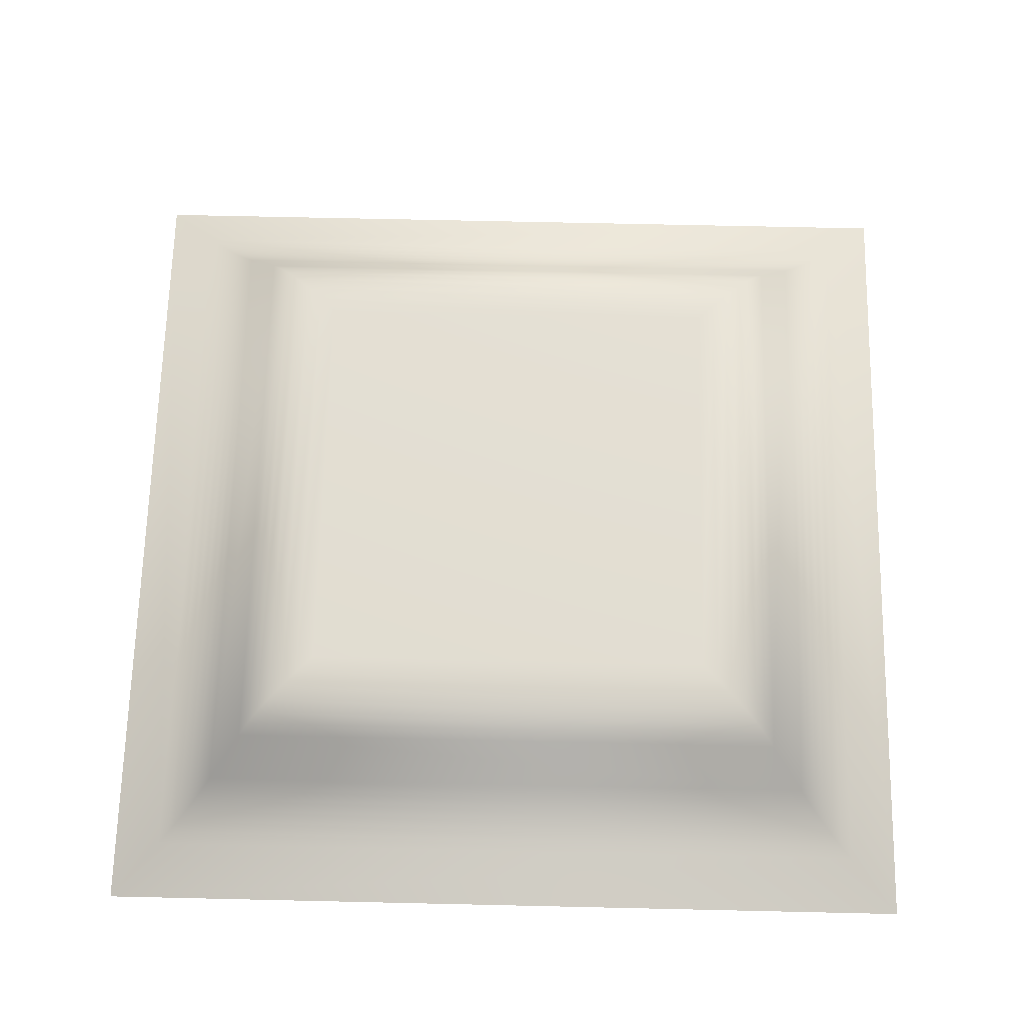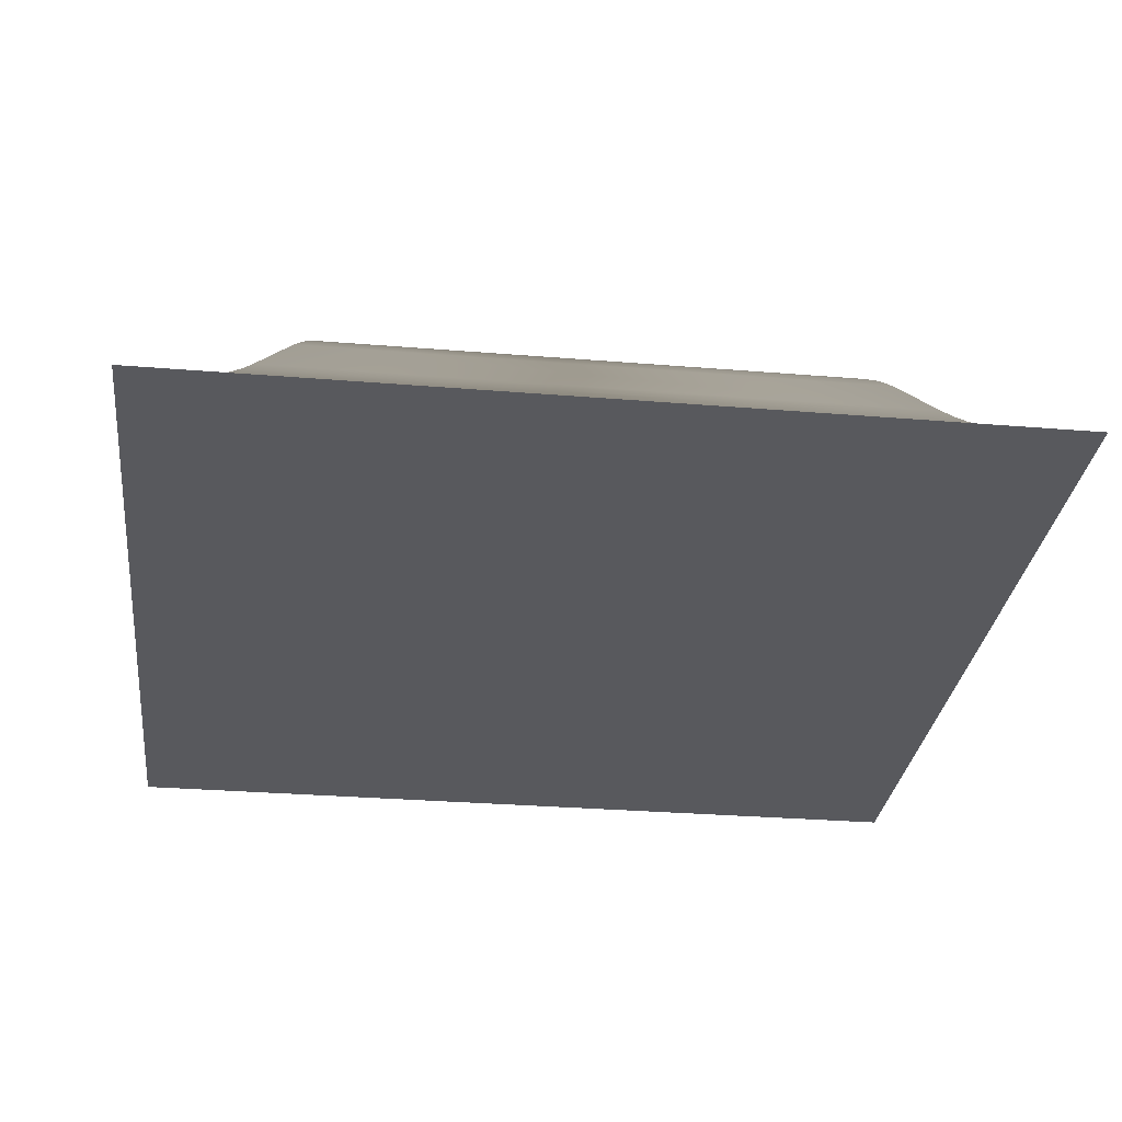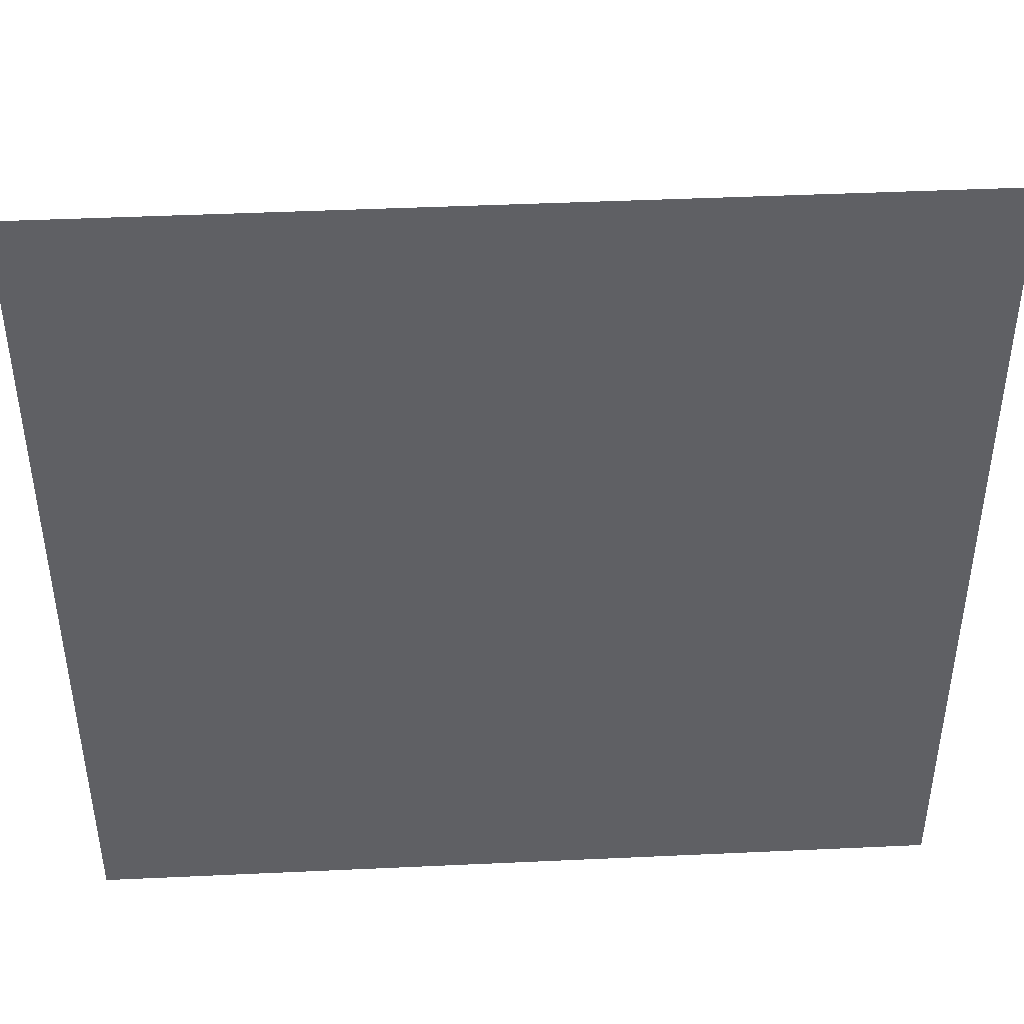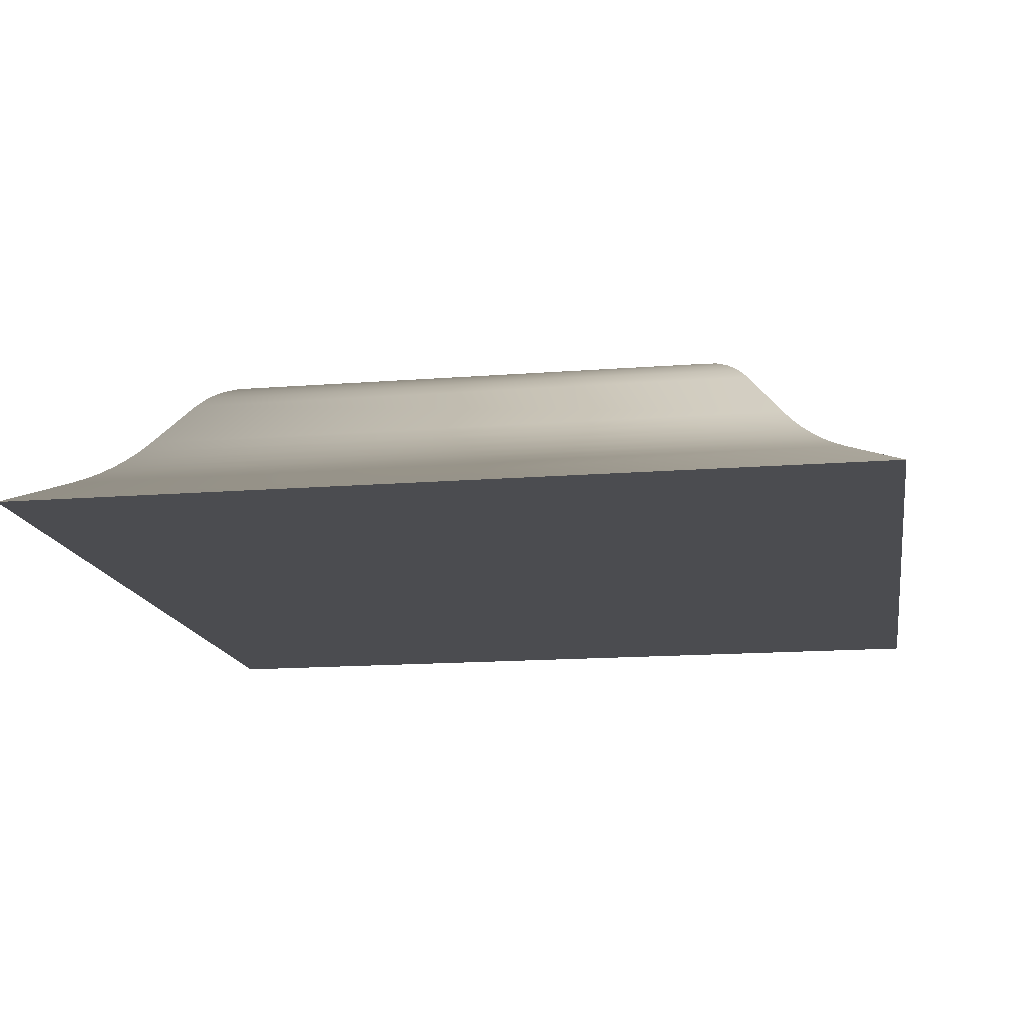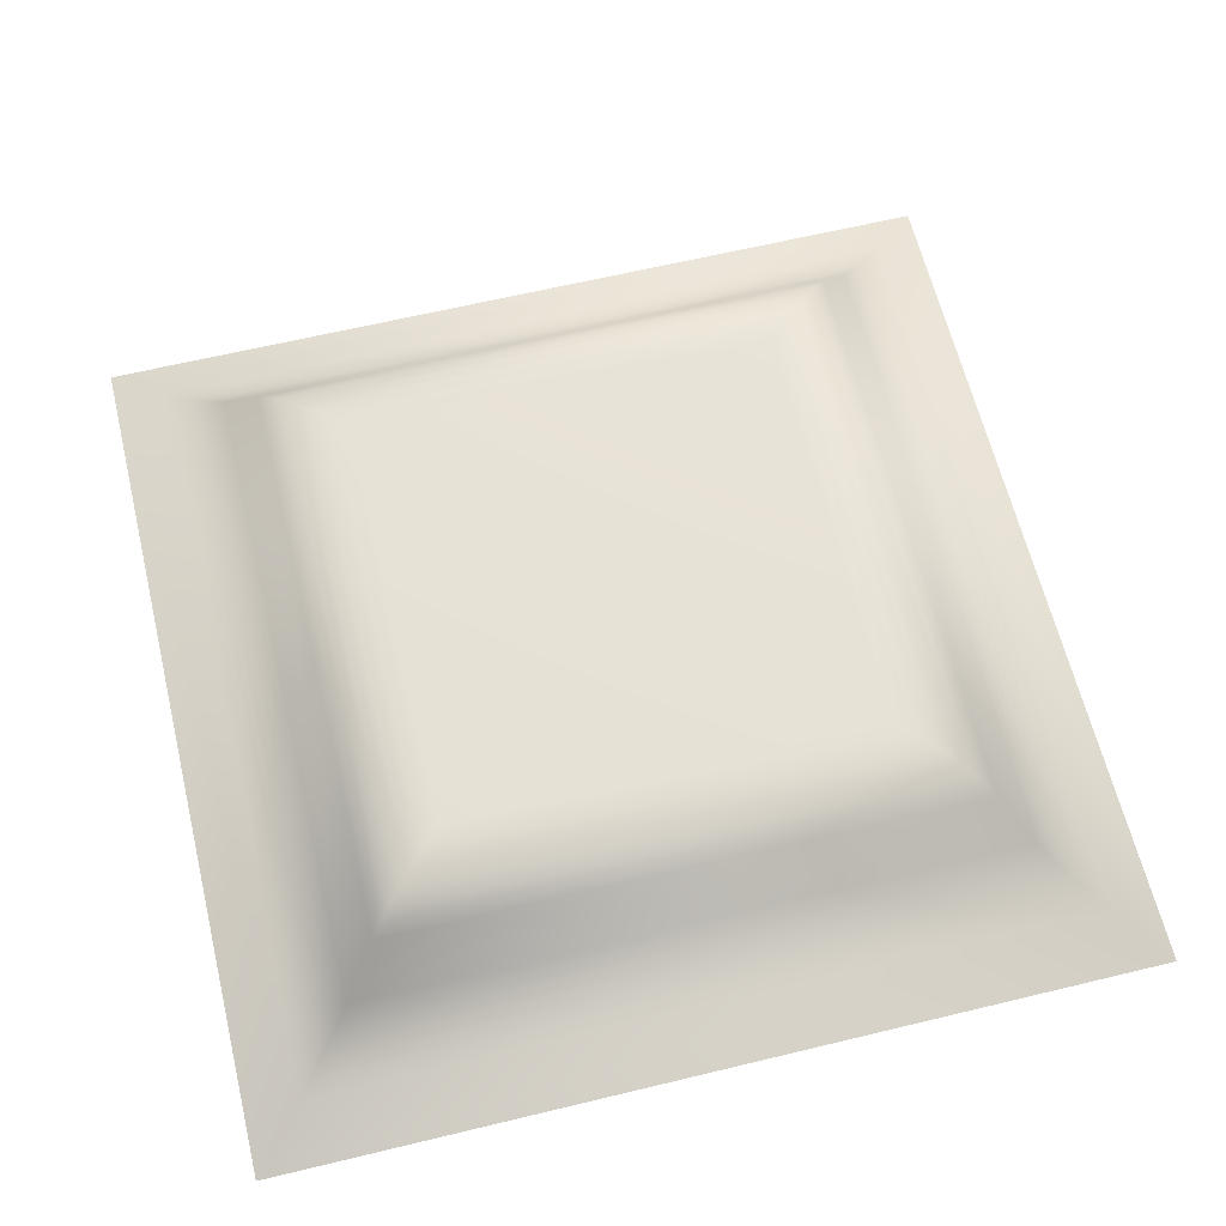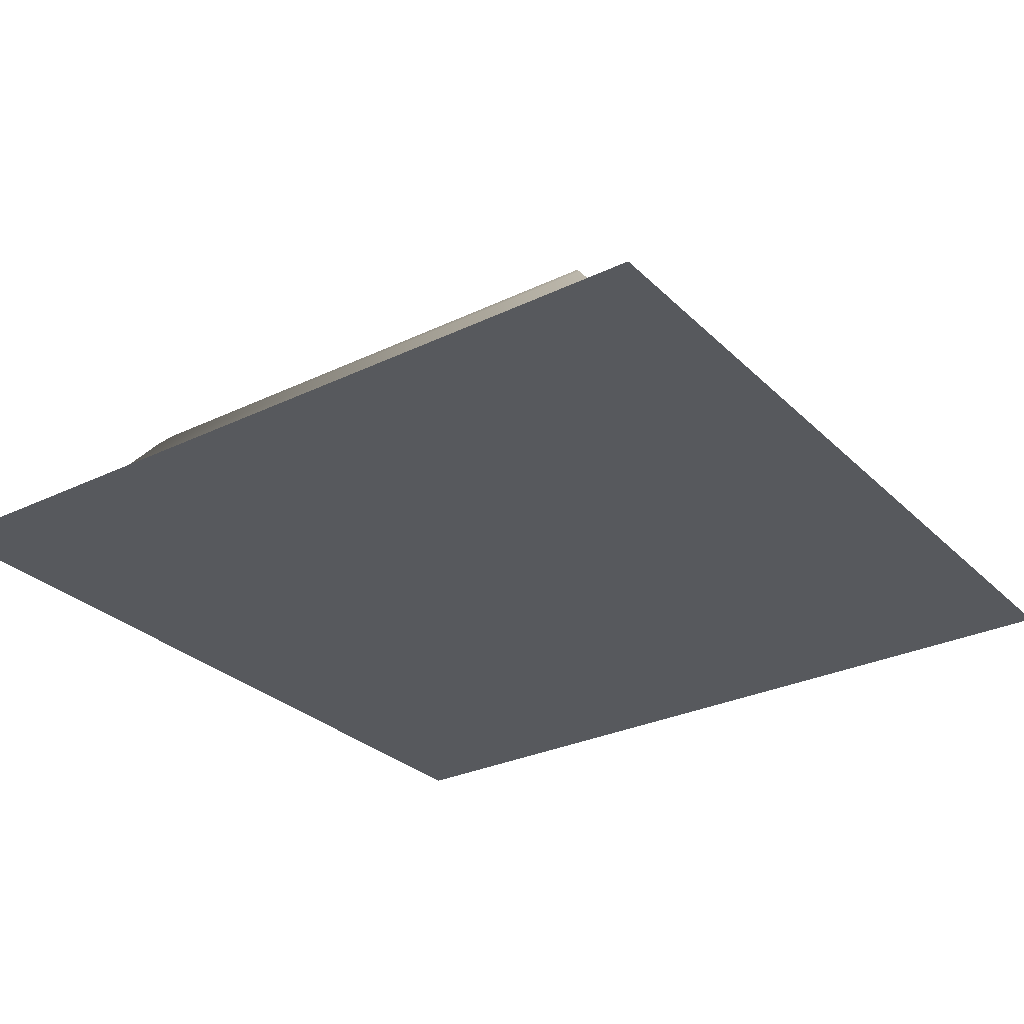
<metadata>
{"format":"obj","ext":"obj","renderer":"f3d","projection":"perspective","resolution":1024,"background":"white","views":[{"elev":67.3,"azim":-88.7,"up":"+Z"},{"elev":-29.9,"azim":83.1,"up":"+Z"},{"elev":43.9,"azim":176.9,"up":"+Y"},{"elev":-15.2,"azim":-170.5,"up":"+Z"},{"elev":63.3,"azim":166.3,"up":"+Z"},{"elev":-29.1,"azim":35.5,"up":"+Z"}]}
</metadata>
<code>
v  -11.82 -13.69 0
v  -11.82 11.31 0
v  13.18 11.31 0
v  13.18 -13.69 0
v  -5.315 -7.185 5
v  6.685 -7.185 5
v  6.685 4.815 5
v  -5.315 4.815 5
v  11.66 -12.16 0.9053
v  -10.29 -12.16 0.9053
v  11.66 9.792 0.9053
v  -10.29 9.792 0.9053
v  9.932 -10.43 2.544
v  8.937 -9.438 3.943
v  -7.568 -9.438 3.943
v  -8.563 -10.43 2.544
v  9.932 8.062 2.544
v  8.937 7.067 3.943
v  -8.563 8.062 2.544
v  -7.568 7.067 3.943
v  -5.794 -7.665 4.971
v  7.164 -7.665 4.971
v  7.164 5.294 4.971
v  -5.794 5.294 4.971
v  11.34 -11.84 1.112
v  -9.973 -11.84 1.112
v  11.34 9.473 1.112
v  -9.973 9.473 1.112
v  -6.232 -8.102 4.883
v  7.602 -8.102 4.883
v  -6.628 -8.498 4.736
v  7.998 -8.498 4.736
v  -6.983 -8.853 4.53
v  8.353 -8.853 4.53
v  -7.296 -9.166 4.266
v  8.666 -9.166 4.266
v  7.602 5.732 4.883
v  7.998 6.128 4.736
v  8.353 6.482 4.53
v  8.666 6.795 4.266
v  -6.232 5.732 4.883
v  -6.628 6.128 4.736
v  -6.983 6.482 4.53
v  -7.296 6.795 4.266
v  11.04 -11.54 1.346
v  -9.666 -11.54 1.346
v  10.74 -11.24 1.606
v  -9.371 -11.24 1.606
v  10.46 -10.96 1.892
v  -9.089 -10.96 1.892
v  10.19 -10.69 2.205
v  -8.82 -10.69 2.205
v  11.04 9.166 1.346
v  10.74 8.871 1.606
v  10.46 8.589 1.892
v  10.19 8.319 2.205
v  -9.666 9.166 1.346
v  -9.371 8.871 1.606
v  -9.089 8.589 1.892
v  -8.82 8.319 2.205
o Box001
g Box001
f 1 2 3 4
f 5 6 7 8
f 1 4 9 10
f 4 3 11 9
f 3 2 12 11
f 2 1 10 12
f 13 14 15 16
f 17 18 14 13
f 19 20 18 17
f 16 15 20 19
f 5 21 22 6
f 6 22 23 7
f 7 23 24 8
f 8 24 21 5
f 9 25 26 10
f 11 27 25 9
f 12 28 27 11
f 10 26 28 12
f 21 29 30 22
f 29 31 32 30
f 31 33 34 32
f 33 35 36 34
f 35 15 14 36
f 22 30 37 23
f 30 32 38 37
f 32 34 39 38
f 34 36 40 39
f 36 14 18 40
f 23 37 41 24
f 37 38 42 41
f 38 39 43 42
f 39 40 44 43
f 40 18 20 44
f 24 41 29 21
f 41 42 31 29
f 42 43 33 31
f 43 44 35 33
f 44 20 15 35
f 25 45 46 26
f 45 47 48 46
f 47 49 50 48
f 49 51 52 50
f 51 13 16 52
f 27 53 45 25
f 53 54 47 45
f 54 55 49 47
f 55 56 51 49
f 56 17 13 51
f 28 57 53 27
f 57 58 54 53
f 58 59 55 54
f 59 60 56 55
f 60 19 17 56
f 26 46 57 28
f 46 48 58 57
f 48 50 59 58
f 50 52 60 59
f 52 16 19 60

</code>
